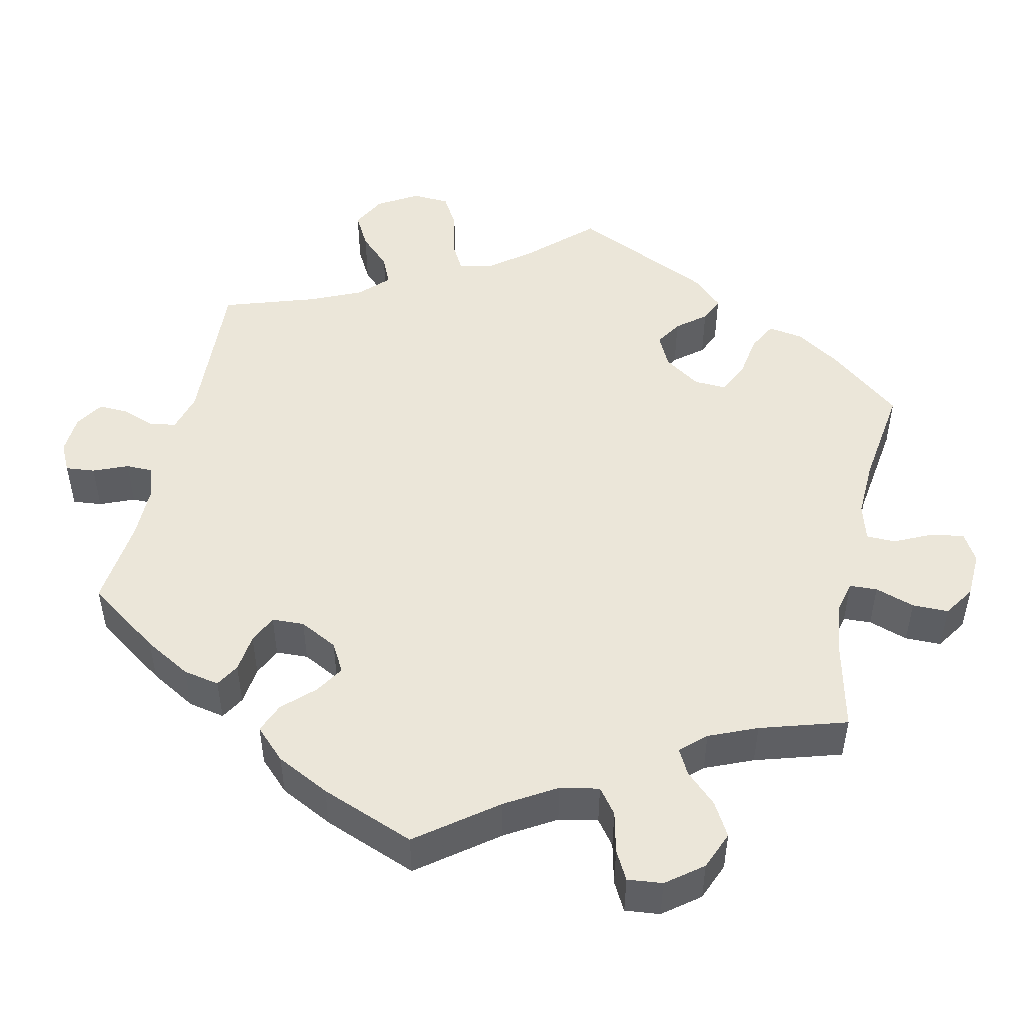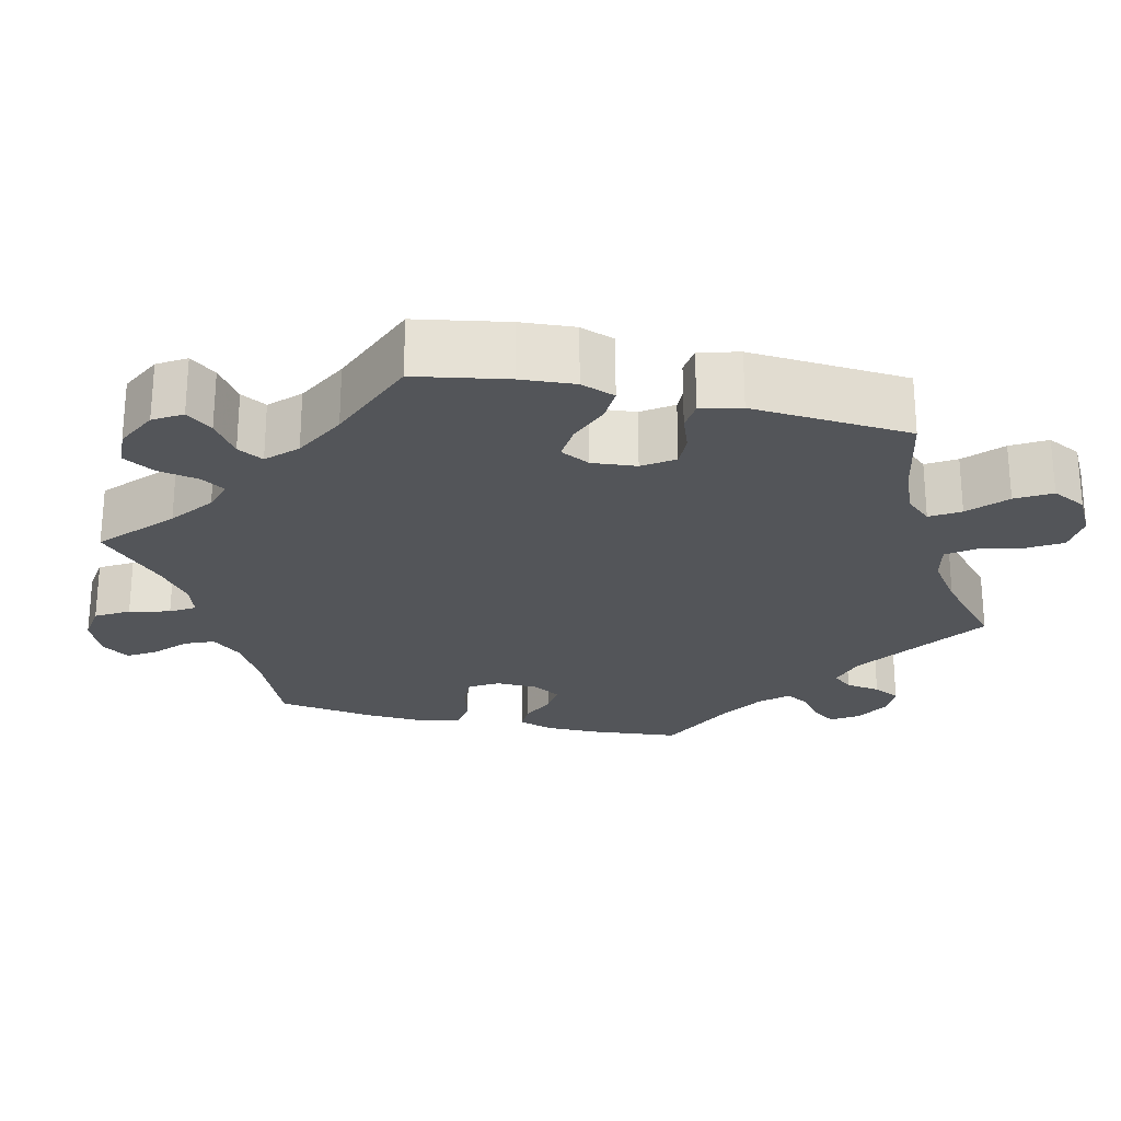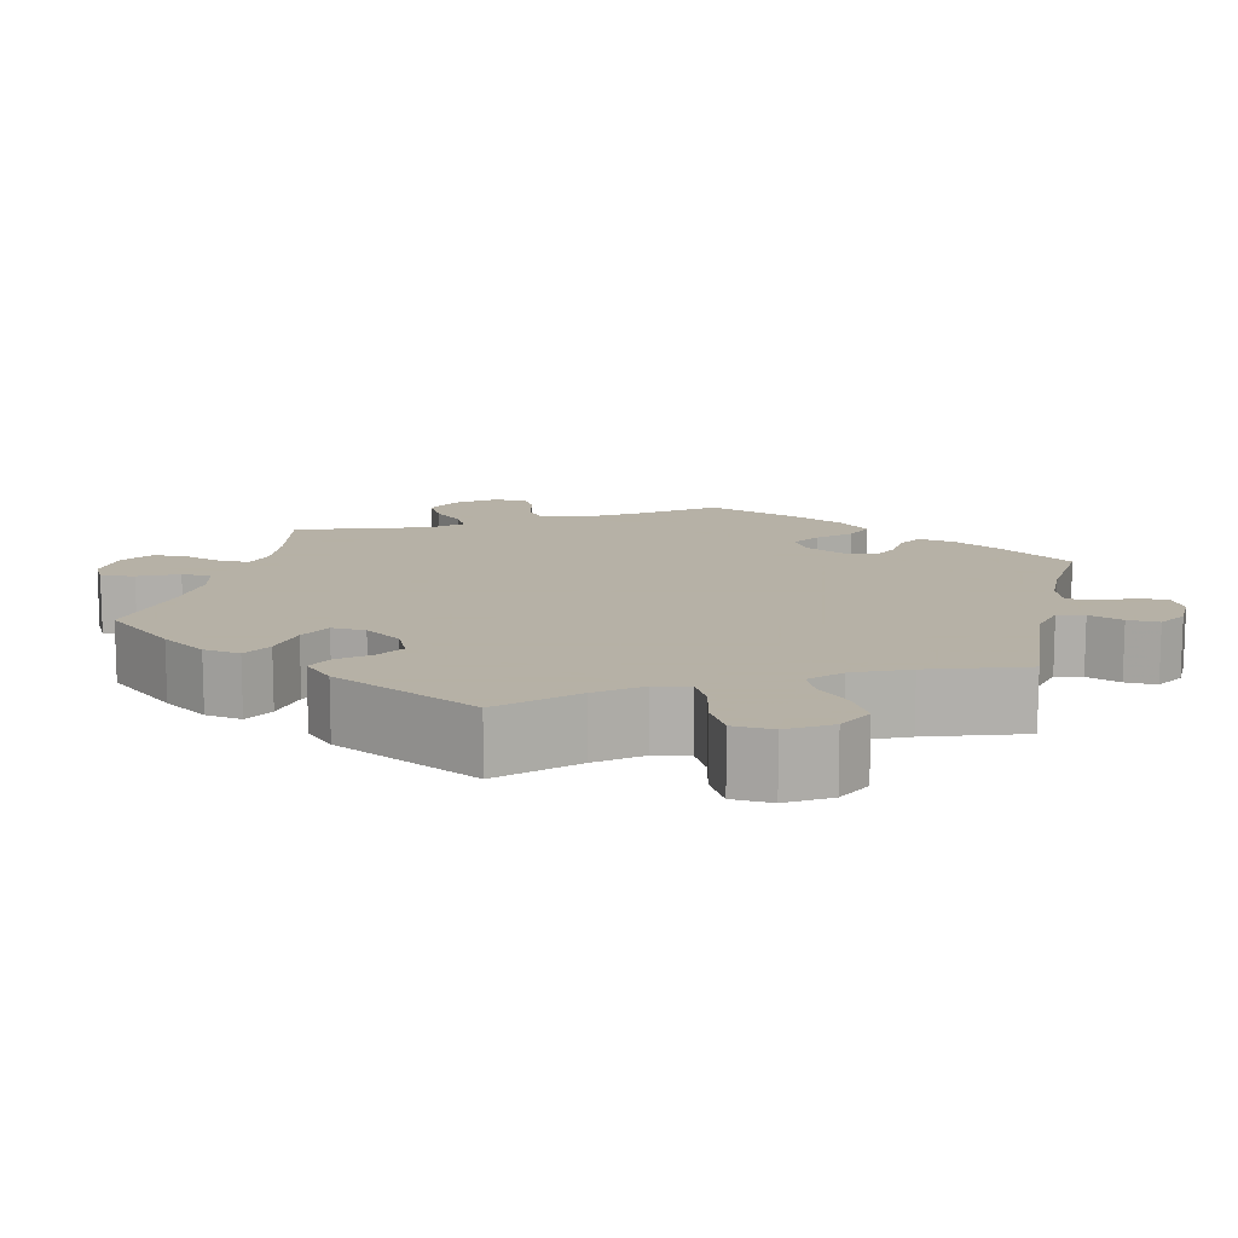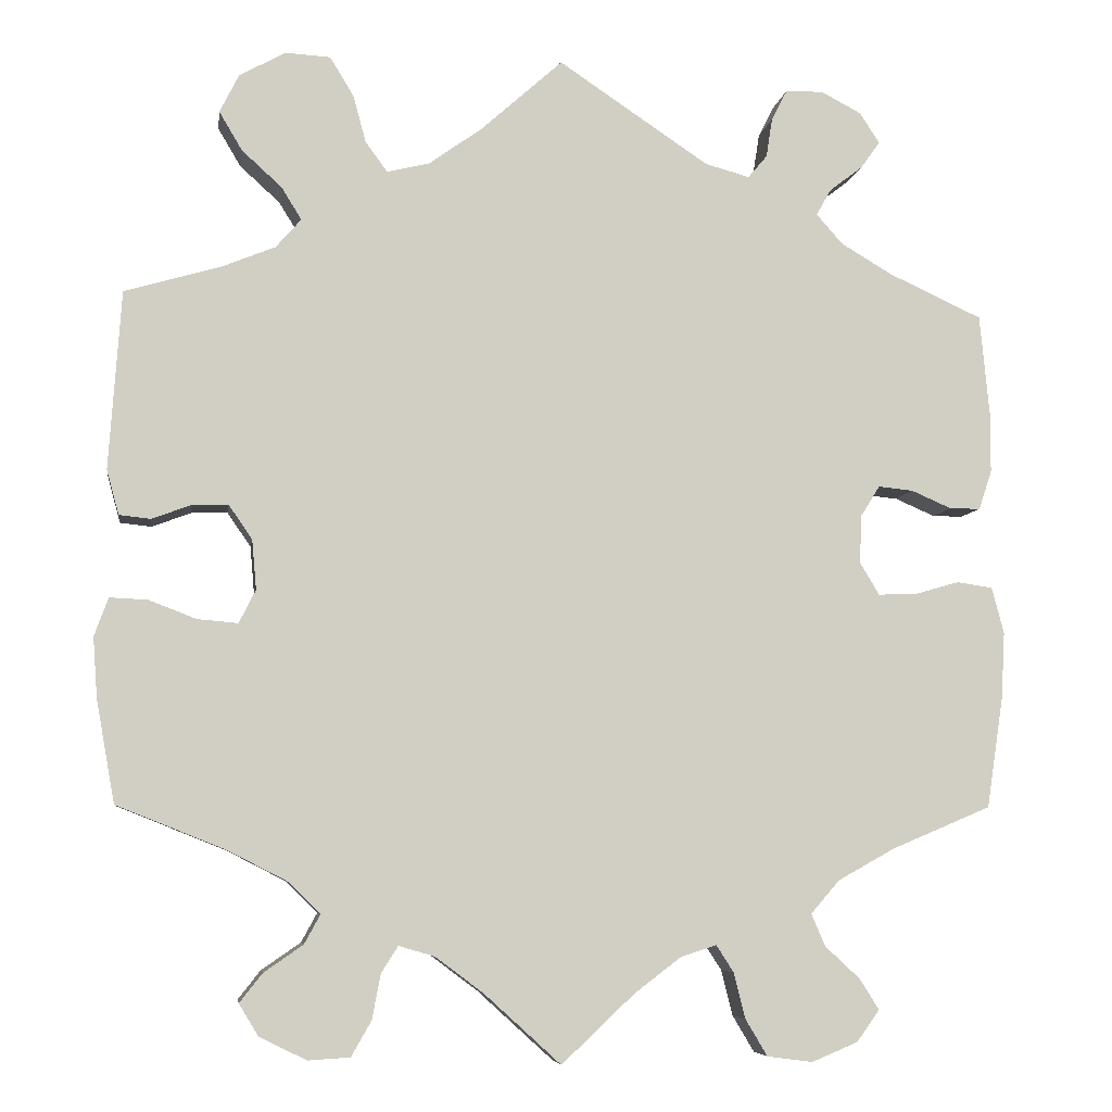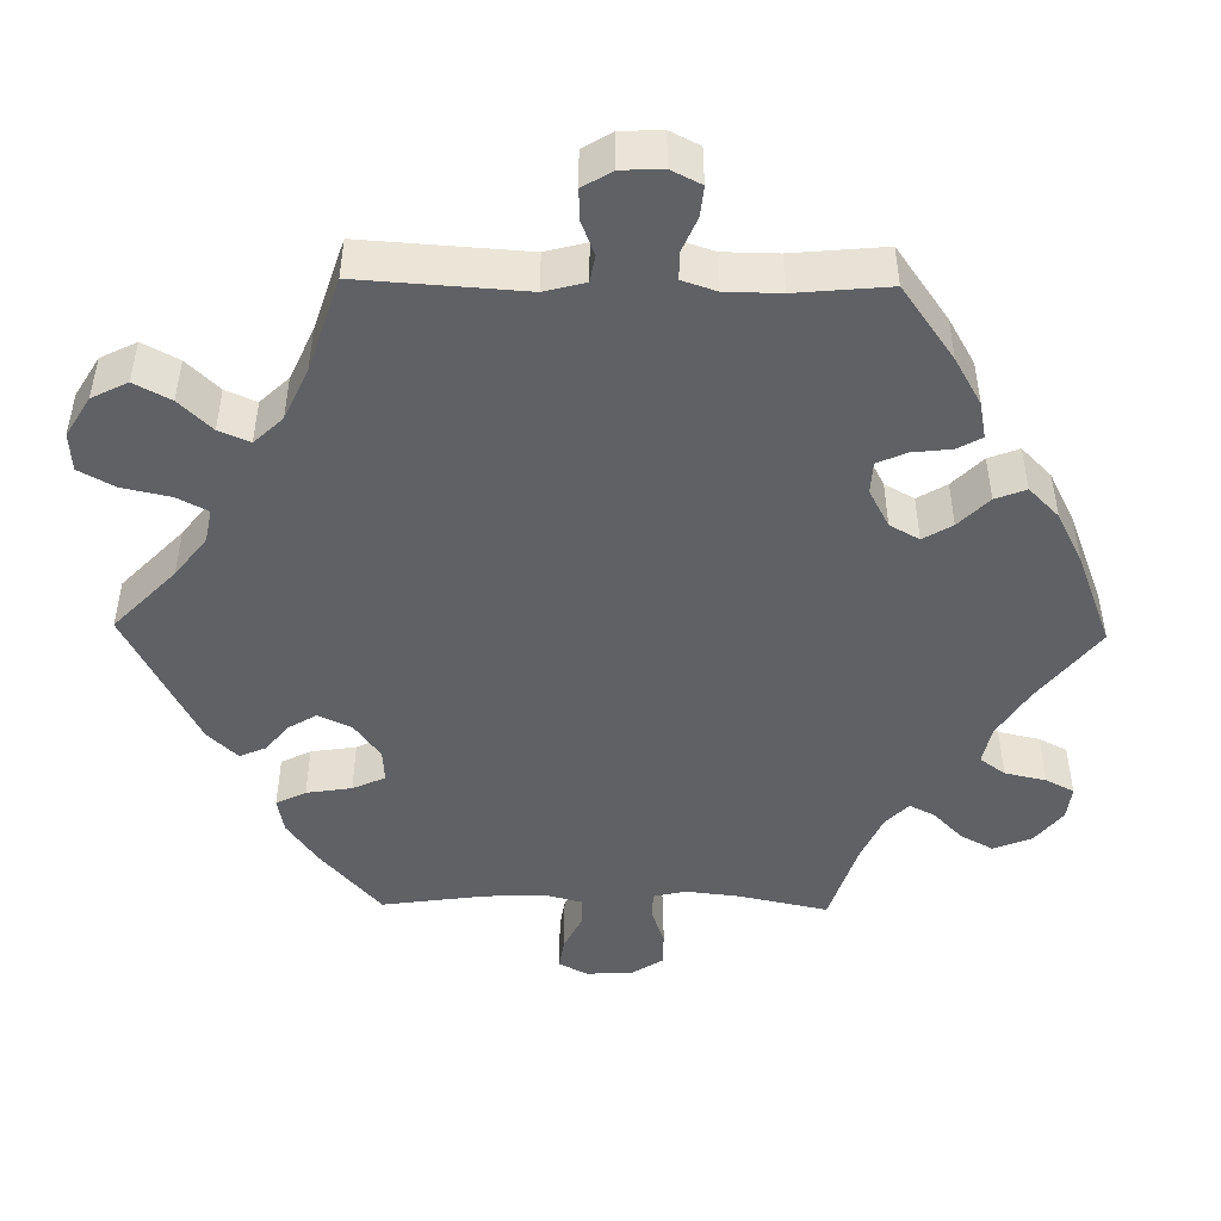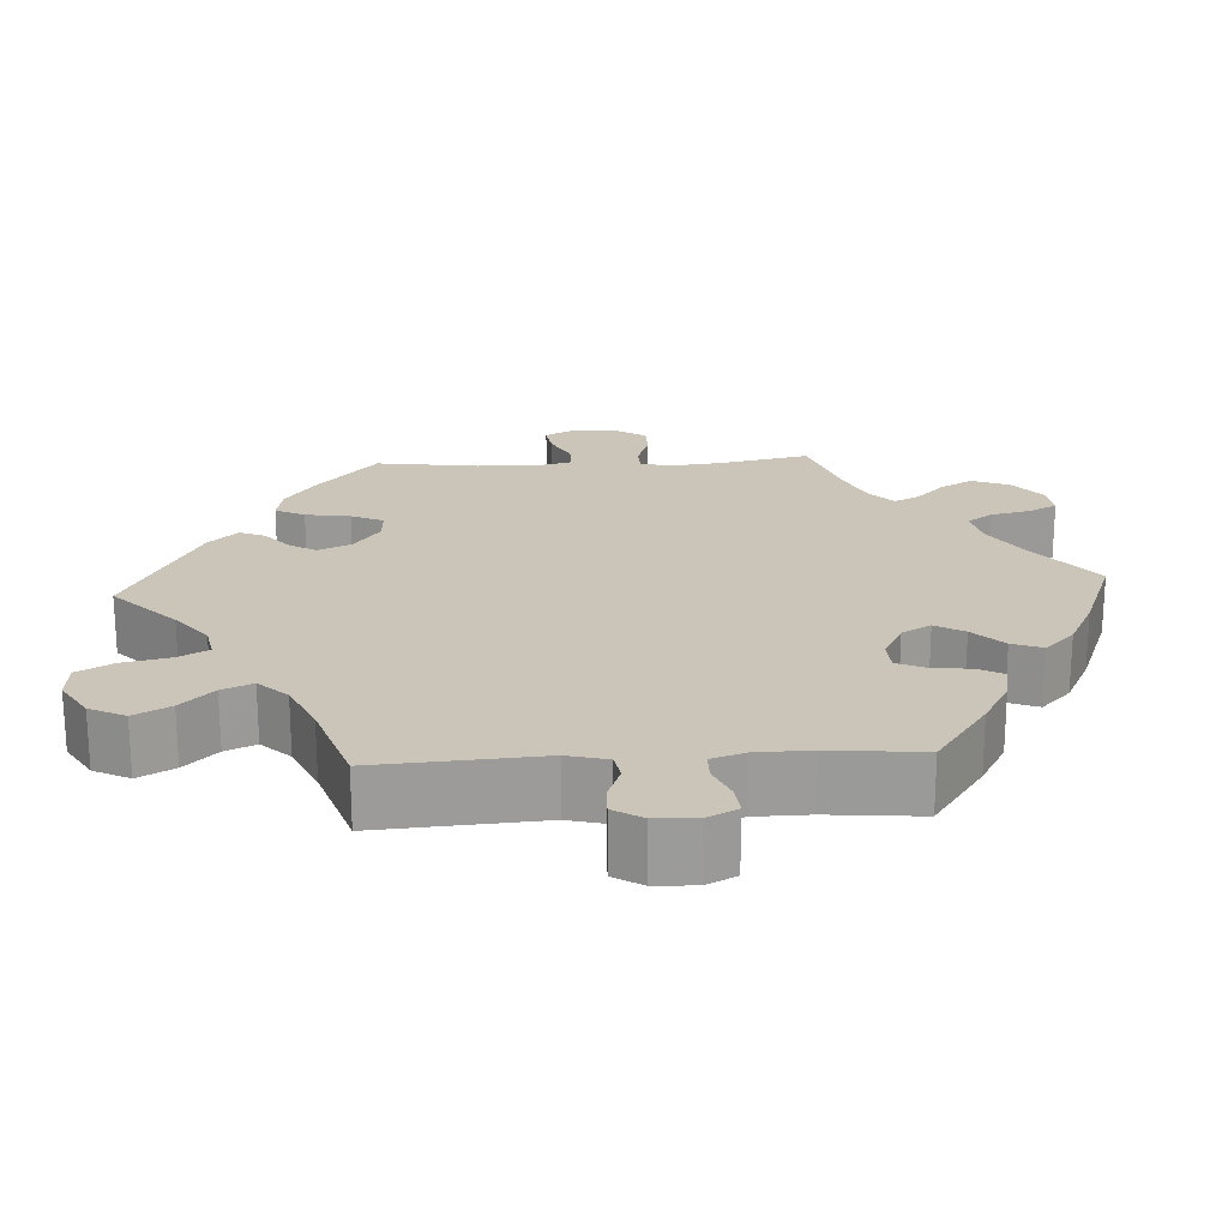
<metadata>
{"format":"obj","ext":"obj","renderer":"f3d","projection":"perspective","resolution":1024,"background":"white","views":[{"elev":48.1,"azim":132.3,"up":"+Y"},{"elev":-24.3,"azim":-103.3,"up":"+Y"},{"elev":12.1,"azim":-47.1,"up":"+Y"},{"elev":-6.6,"azim":-8.3,"up":"+Z"},{"elev":-46.3,"azim":29.0,"up":"+Y"},{"elev":20.5,"azim":26.6,"up":"+Y"}]}
</metadata>
<code>
v 0.172 0.07 0.463
v 0.223 0.07 0.449
v 0.245 0.07 0.475
v 0.252 0.07 0.52
v 0.27 0.07 0.555
v 0.313 0.07 0.556
v 0.359 0.07 0.532
v 0.382 0.07 0.497
v 0.36 0.07 0.466
v 0.322 0.07 0.437
v 0.305 0.07 0.407
v 0.335 0.07 0.373
v 0.394 0.07 0.338
v 0.501 0.07 0.289
v 0.512 0.07 0.174
v 0.512 0.07 0.105
v 0.497 0.07 0.06
v 0.462 0.07 0.06
v 0.416 0.07 0.08
v 0.376 0.07 0.084
v 0.354 0.07 0.049
v 0.352 0.07 -0.006
v 0.374 0.07 -0.043
v 0.417 0.07 -0.042
v 0.469 0.07 -0.027
v 0.51 0.07 -0.033
v 0.524 0.07 -0.086
v 0.52 0.07 -0.162
v 0.501 0.07 -0.289
v 0.387 0.07 -0.337
v 0.322 0.07 -0.373
v 0.289 0.07 -0.411
v 0.305 0.07 -0.448
v 0.345 0.07 -0.485
v 0.367 0.07 -0.52
v 0.341 0.07 -0.556
v 0.288 0.07 -0.578
v 0.236 0.07 -0.571
v 0.211 0.07 -0.529
v 0.198 0.07 -0.477
v 0.178 0.07 -0.446
v 0.137 0.07 -0.459
v 0.084 0.07 -0.499
v 0 0.07 -0.578
v -0.088 0.07 -0.498
v -0.143 0.07 -0.457
v -0.184 0.07 -0.445
v -0.203 0.07 -0.475
v -0.213 0.07 -0.527
v -0.236 0.07 -0.567
v -0.284 0.07 -0.57
v -0.338 0.07 -0.543
v -0.36 0.07 -0.507
v -0.334 0.07 -0.474
v -0.289 0.07 -0.443
v -0.271 0.07 -0.41
v -0.307 0.07 -0.374
v -0.375 0.07 -0.339
v -0.5 0.07 -0.289
v -0.521 0.07 -0.172
v -0.526 0.07 -0.103
v -0.51 0.07 -0.059
v -0.467 0.07 -0.061
v -0.412 0.07 -0.082
v -0.366 0.07 -0.086
v -0.347 0.07 -0.048
v -0.352 0.07 0.009
v -0.379 0.07 0.048
v -0.42 0.07 0.047
v -0.465 0.07 0.03
v -0.501 0.07 0.034
v -0.515 0.07 0.085
v -0.501 0.07 0.289
v -0.391 0.07 0.321
v -0.33 0.07 0.346
v -0.301 0.07 0.379
v -0.324 0.07 0.416
v -0.37 0.07 0.458
v -0.396 0.07 0.502
v -0.374 0.07 0.546
v -0.321 0.07 0.575
v -0.27 0.07 0.572
v -0.243 0.07 0.528
v -0.228 0.07 0.473
v -0.203 0.07 0.439
v -0.154 0.07 0.451
v -0.094 0.07 0.494
v 0 0.07 0.578
v 0.172 0 0.463
v 0.223 0 0.449
v 0.245 0 0.475
v 0.252 0 0.52
v 0.27 0 0.555
v 0.313 0 0.556
v 0.359 0 0.532
v 0.382 0 0.497
v 0.36 0 0.466
v 0.322 0 0.437
v 0.305 0 0.407
v 0.335 0 0.373
v 0.394 0 0.338
v 0.501 0 0.289
v 0.512 0 0.174
v 0.512 0 0.105
v 0.497 0 0.06
v 0.462 0 0.06
v 0.416 0 0.08
v 0.376 0 0.084
v 0.354 0 0.049
v 0.352 0 -0.006
v 0.374 0 -0.043
v 0.417 0 -0.042
v 0.469 0 -0.027
v 0.51 0 -0.033
v 0.524 0 -0.086
v 0.52 0 -0.162
v 0.501 0 -0.289
v 0.387 0 -0.337
v 0.322 0 -0.373
v 0.289 0 -0.411
v 0.305 0 -0.448
v 0.345 0 -0.485
v 0.367 0 -0.52
v 0.341 0 -0.556
v 0.288 0 -0.578
v 0.236 0 -0.571
v 0.211 0 -0.529
v 0.198 0 -0.477
v 0.178 0 -0.446
v 0.137 0 -0.459
v 0.084 0 -0.499
v 0 0 -0.578
v -0.088 0 -0.498
v -0.143 0 -0.457
v -0.184 0 -0.445
v -0.203 0 -0.475
v -0.213 0 -0.527
v -0.236 0 -0.567
v -0.284 0 -0.57
v -0.338 0 -0.543
v -0.36 0 -0.507
v -0.334 0 -0.474
v -0.289 0 -0.443
v -0.271 0 -0.41
v -0.307 0 -0.374
v -0.375 0 -0.339
v -0.5 0 -0.289
v -0.521 0 -0.172
v -0.526 0 -0.103
v -0.51 0 -0.059
v -0.467 0 -0.061
v -0.412 0 -0.082
v -0.366 0 -0.086
v -0.347 0 -0.048
v -0.352 0 0.009
v -0.379 0 0.048
v -0.42 0 0.047
v -0.465 0 0.03
v -0.501 0 0.034
v -0.515 0 0.085
v -0.501 0 0.289
v -0.391 0 0.321
v -0.33 0 0.346
v -0.301 0 0.379
v -0.324 0 0.416
v -0.37 0 0.458
v -0.396 0 0.502
v -0.374 0 0.546
v -0.321 0 0.575
v -0.27 0 0.572
v -0.243 0 0.528
v -0.228 0 0.473
v -0.203 0 0.439
v -0.154 0 0.451
v -0.094 0 0.494
v 0 0 0.578
f 87 88 1
f 86 87 1 2
f 85 86 2
f 81 82 83 84
f 81 84 85
f 80 81 85
f 77 78 79 80
f 76 77 80 85
f 75 76 85 2
f 71 72 73 74
f 69 70 71 74
f 68 69 74 75
f 67 68 75 2
f 61 62 63 64
f 61 64 65
f 58 59 60 61
f 57 58 61 65
f 56 57 65 66
f 52 53 54 55
f 52 55 56
f 51 52 56
f 48 49 50 51
f 47 48 51 56
f 46 47 56 66
f 43 44 45
f 42 43 45 46
f 41 42 46 66
f 37 38 39 40
f 37 40 41
f 36 37 41
f 33 34 35 36
f 32 33 36 41
f 31 32 41 66
f 27 28 29 30
f 24 25 26 27
f 23 24 27 30
f 22 23 30 31
f 16 17 18 19
f 16 19 20
f 13 14 15 16
f 12 13 16 20
f 11 12 20 21
f 7 8 9 10
f 7 10 11
f 6 7 11
f 3 4 5 6
f 3 6 11
f 2 3 11 21
f 22 31 66 67
f 2 21 22 67
f 89 176 175
f 90 89 175 174
f 90 174 173
f 172 171 170 169
f 173 172 169
f 173 169 168
f 168 167 166 165
f 173 168 165 164
f 90 173 164 163
f 162 161 160 159
f 162 159 158 157
f 163 162 157 156
f 90 163 156 155
f 152 151 150 149
f 153 152 149
f 149 148 147 146
f 153 149 146 145
f 154 153 145 144
f 143 142 141 140
f 144 143 140
f 144 140 139
f 139 138 137 136
f 144 139 136 135
f 154 144 135 134
f 133 132 131
f 134 133 131 130
f 154 134 130 129
f 128 127 126 125
f 129 128 125
f 129 125 124
f 124 123 122 121
f 129 124 121 120
f 154 129 120 119
f 118 117 116 115
f 115 114 113 112
f 118 115 112 111
f 119 118 111 110
f 107 106 105 104
f 108 107 104
f 104 103 102 101
f 108 104 101 100
f 109 108 100 99
f 98 97 96 95
f 99 98 95
f 99 95 94
f 94 93 92 91
f 99 94 91
f 109 99 91 90
f 155 154 119 110
f 155 110 109 90
f 1 89 90 2
f 2 90 91 3
f 3 91 92 4
f 4 92 93 5
f 5 93 94 6
f 6 94 95 7
f 7 95 96 8
f 8 96 97 9
f 9 97 98 10
f 10 98 99 11
f 11 99 100 12
f 12 100 101 13
f 13 101 102 14
f 14 102 103 15
f 15 103 104 16
f 16 104 105 17
f 17 105 106 18
f 18 106 107 19
f 19 107 108 20
f 20 108 109 21
f 21 109 110 22
f 22 110 111 23
f 23 111 112 24
f 24 112 113 25
f 25 113 114 26
f 26 114 115 27
f 27 115 116 28
f 28 116 117 29
f 29 117 118 30
f 30 118 119 31
f 31 119 120 32
f 32 120 121 33
f 33 121 122 34
f 34 122 123 35
f 35 123 124 36
f 36 124 125 37
f 37 125 126 38
f 38 126 127 39
f 39 127 128 40
f 40 128 129 41
f 41 129 130 42
f 42 130 131 43
f 43 131 132 44
f 44 132 133 45
f 45 133 134 46
f 46 134 135 47
f 47 135 136 48
f 48 136 137 49
f 49 137 138 50
f 50 138 139 51
f 51 139 140 52
f 52 140 141 53
f 53 141 142 54
f 54 142 143 55
f 55 143 144 56
f 56 144 145 57
f 57 145 146 58
f 58 146 147 59
f 59 147 148 60
f 60 148 149 61
f 61 149 150 62
f 62 150 151 63
f 63 151 152 64
f 64 152 153 65
f 65 153 154 66
f 66 154 155 67
f 67 155 156 68
f 68 156 157 69
f 69 157 158 70
f 70 158 159 71
f 71 159 160 72
f 72 160 161 73
f 73 161 162 74
f 74 162 163 75
f 75 163 164 76
f 76 164 165 77
f 77 165 166 78
f 78 166 167 79
f 79 167 168 80
f 80 168 169 81
f 81 169 170 82
f 82 170 171 83
f 83 171 172 84
f 84 172 173 85
f 85 173 174 86
f 86 174 175 87
f 87 175 176 88
f 88 176 89 1

</code>
